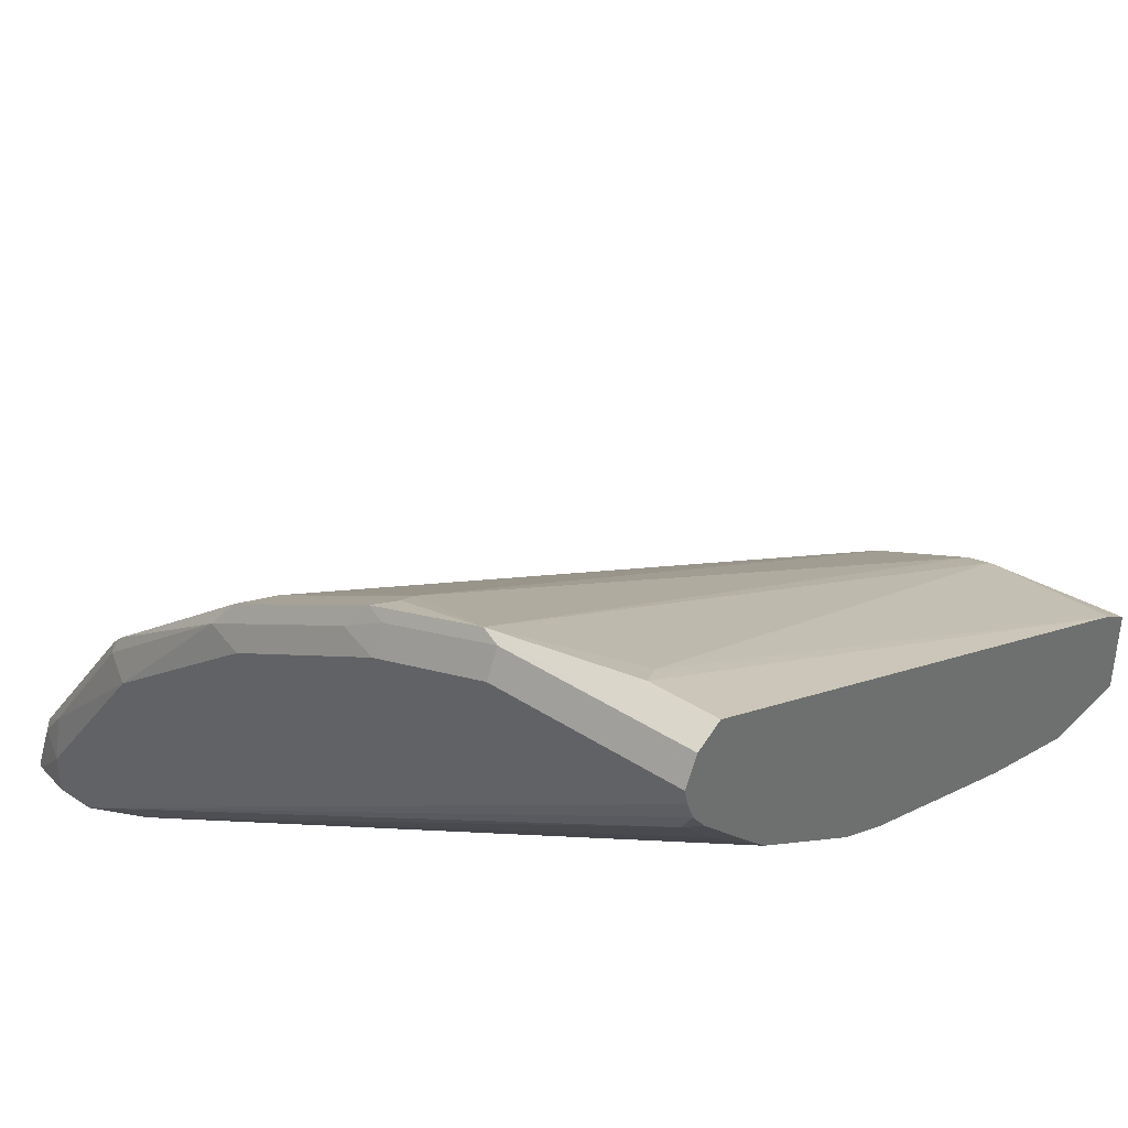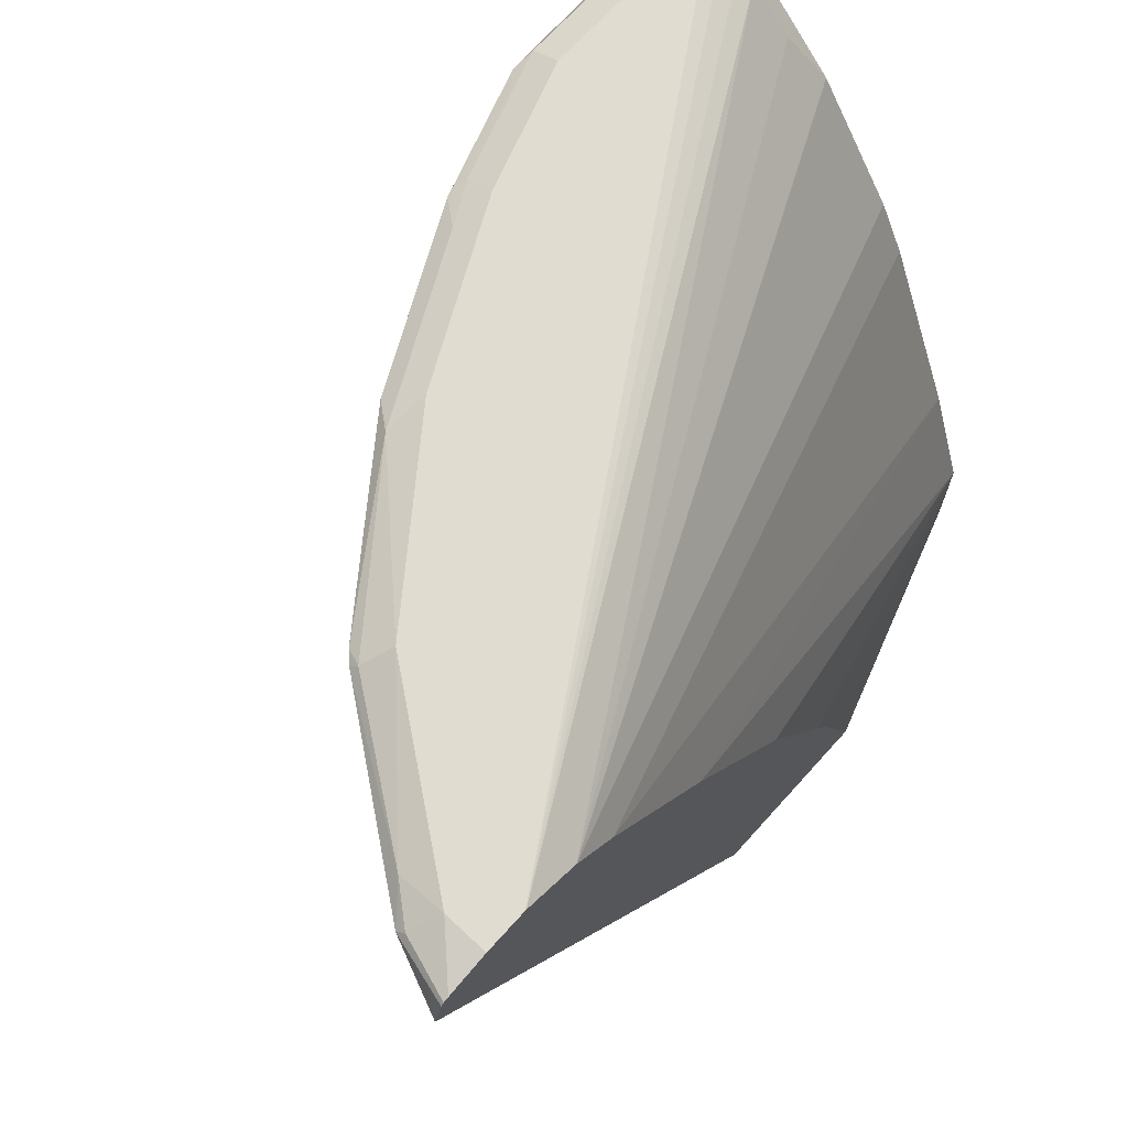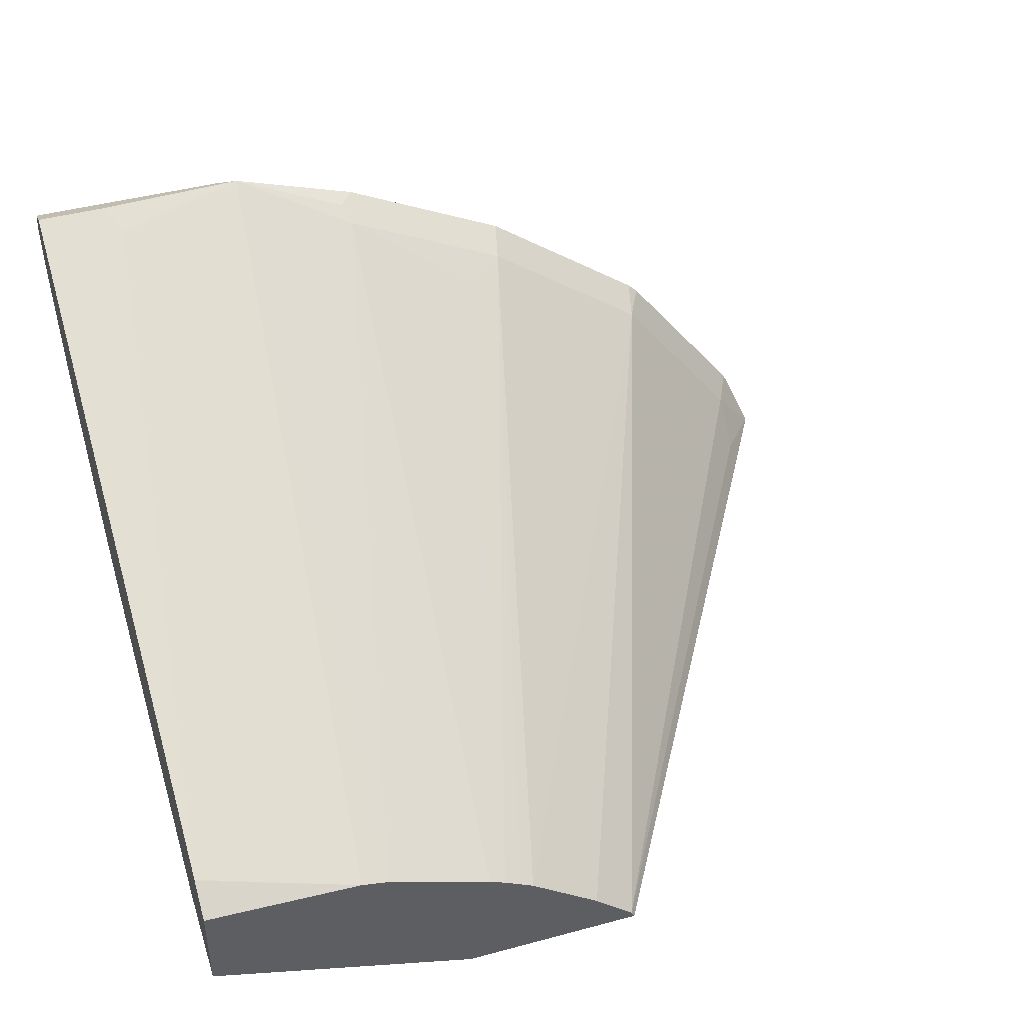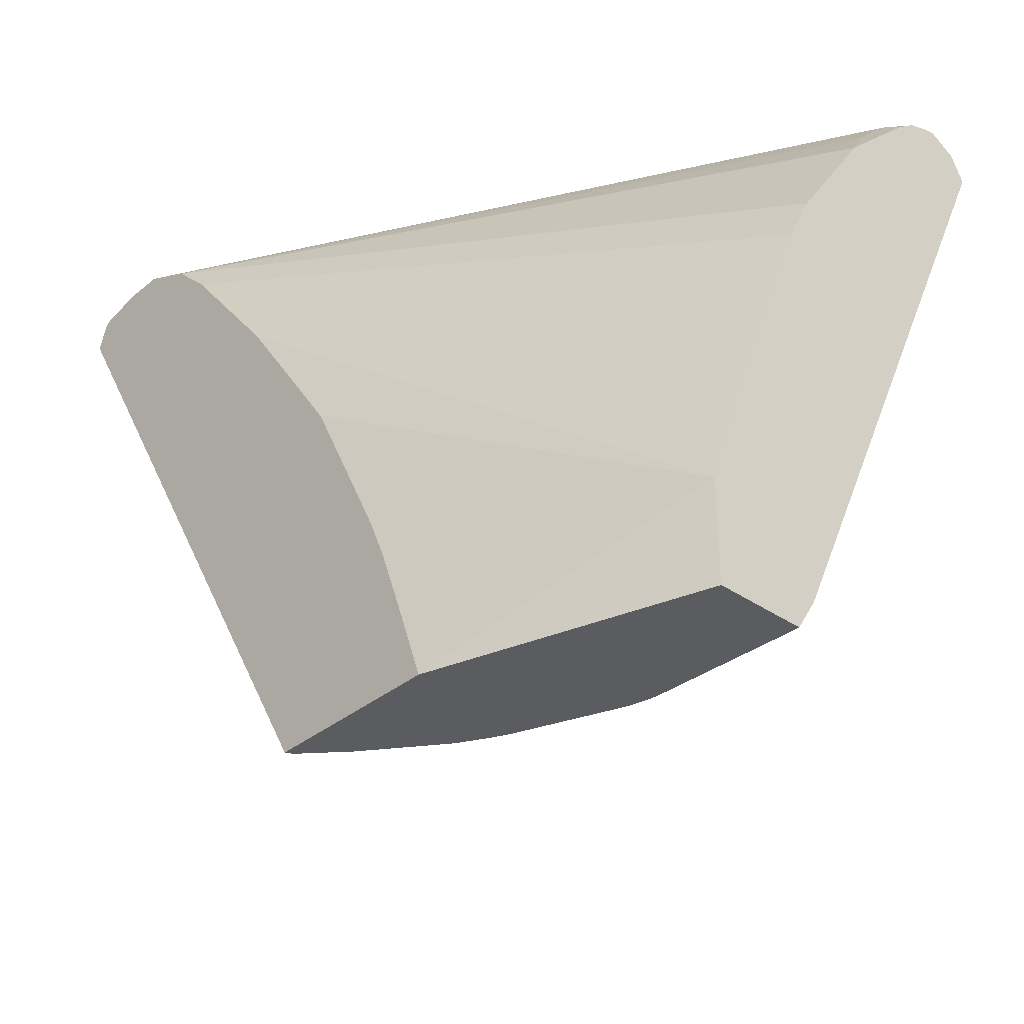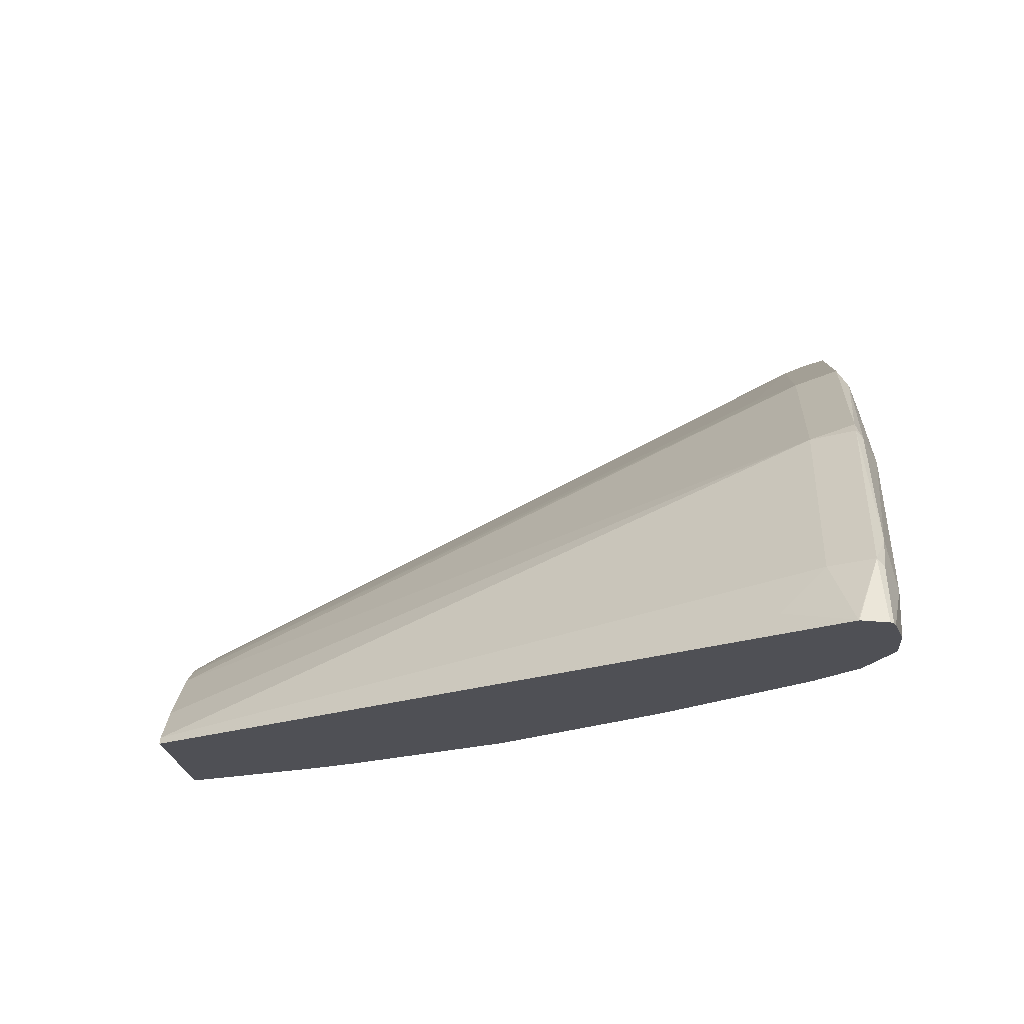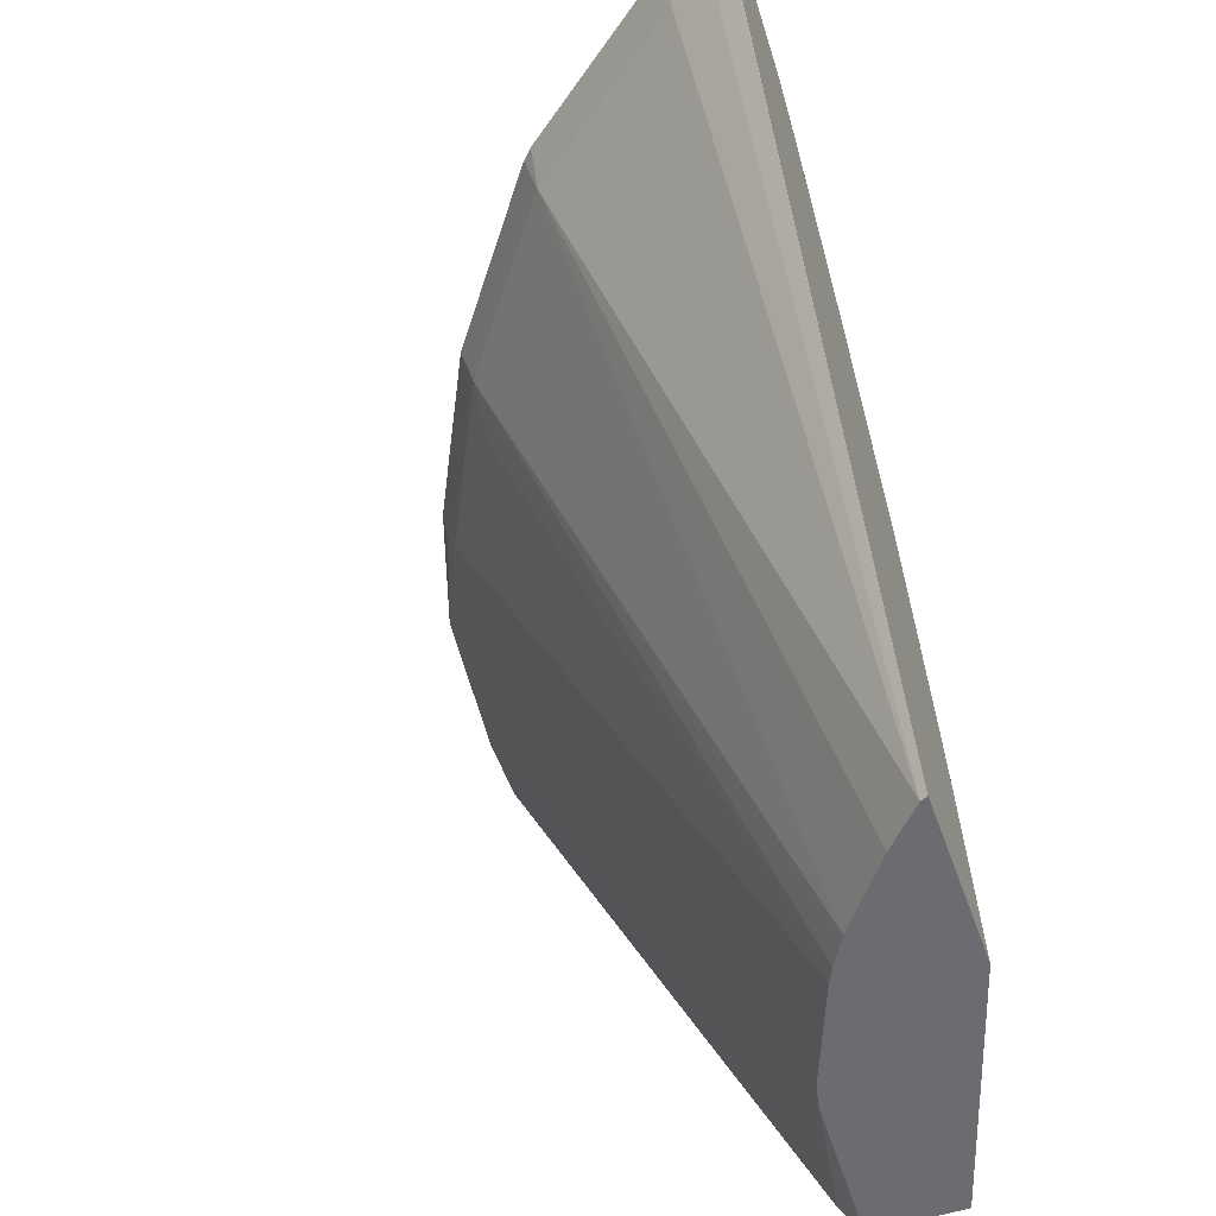
<metadata>
{"format":"obj","ext":"obj","renderer":"f3d","projection":"perspective","resolution":1024,"background":"white","views":[{"elev":37.5,"azim":-140.3,"up":"+Z"},{"elev":69.5,"azim":132.1,"up":"+Y"},{"elev":43.8,"azim":-17.6,"up":"+Z"},{"elev":-35.1,"azim":-132.7,"up":"+Y"},{"elev":-19.3,"azim":94.1,"up":"+Z"},{"elev":-53.7,"azim":109.4,"up":"+Y"}]}
</metadata>
<code>
v 0.006613 0.5445 0.2891
v 0.006613 0.5445 0.2479
v 0.0178 0.5445 0.2887
v 0.006613 0.5592 0.2986
v 0.006613 0.5912 0.2479
v 0.1249 0.5445 0.2095
v 0.07631 0.5445 0.2861
v 0.006613 0.5596 0.2988
v 0.1489 0.6103 0.2095
v 0.138 0.5808 0.2095
v 0.006613 0.6484 0.267
v 0.2477 0.7816 0.2095
v 0.1952 0.7056 0.2095
v 0.1762 0.6675 0.2095
v 0.1571 0.6293 0.2095
v 0.1527 0.6192 0.2095
v 0.2056 0.5445 0.2095
v 0.08806 0.5445 0.2835
v 0.1049 0.8677 0.4338
v 0.04451 0.8454 0.4322
v 0.03815 0.8581 0.4386
v 0.006613 0.8581 0.4386
v 0.006613 0.7437 0.3051
v 0.2989 0.8453 0.2095
v 0.3885 0.8578 0.2095
v 0.3885 0.8581 0.2098
v 0.204 0.5445 0.2127
v 0.1346 0.5445 0.2648
v 0.1573 0.8486 0.41
v 0.09539 0.8708 0.4322
v 0.006613 0.8708 0.4322
v 0.155 0.8581 0.4148
v 0.1621 0.8677 0.4148
v 0.006613 0.7687 0.3176
v 0.3179 0.8644 0.2095
v 0.3888 0.8585 0.2095
v 0.3766 0.8677 0.2384
v 0.3671 0.8486 0.2384
v 0.3671 0.8295 0.2193
v 0.1863 0.5445 0.2291
v 0.3099 0.8486 0.3147
v 0.1416 0.5445 0.2614
v 0.2145 0.8295 0.3719
v 0.1955 0.8486 0.3909
v 0.09539 0.8772 0.4195
v 0.006613 0.8731 0.4278
v 0.1526 0.8708 0.4132
v 0.2312 0.8581 0.3766
v 0.1717 0.8724 0.4028
v 0.2384 0.8677 0.3766
v 0.006613 0.7691 0.3178
v 0.3182 0.8646 0.2095
v 0.385 0.8706 0.2095
v 0.3504 0.8581 0.267
v 0.3837 0.8721 0.2095
v 0.375 0.8708 0.2352
v 0.3623 0.8724 0.2503
v 0.3194 0.8677 0.3147
v 0.155 0.5445 0.2536
v 0.3146 0.8677 0.3194
v 0.2336 0.8486 0.3719
v 0.1489 0.5445 0.2571
v 0.006613 0.8772 0.4195
v 0.1526 0.8772 0.4005
v 0.2479 0.8724 0.3647
v 0.006613 0.8263 0.356
v 0.3432 0.8771 0.2095
v 0.006613 0.8267 0.3562
v 0.01432 0.8486 0.3719
v 0.01432 0.8677 0.3909
v 0.3814 0.8731 0.2095
v 0.3623 0.8772 0.2289
v 0.3051 0.8772 0.3051
v 0.3178 0.8708 0.3115
v 0.006613 0.8753 0.412
v 0.3436 0.8772 0.2095
v 0.2288 0.8772 0.3623
v 0.006613 0.8718 0.4032
v 0.006613 0.8455 0.3749
v 0.006613 0.8646 0.394
v 0.3626 0.8772 0.2095
f 37 57 58
f 37 54 38
f 37 53 55
f 34 51 35
f 37 55 56
f 37 56 57
f 35 51 52
f 36 53 37
f 41 58 60
f 38 54 41
f 40 41 59
f 41 54 58
f 41 60 50
f 41 50 61
f 33 65 49
f 41 61 59
f 37 58 54
f 33 50 65
f 27 41 40
f 32 50 33
f 42 62 61
f 26 38 39
f 26 39 27
f 27 39 38
f 27 38 41
f 28 42 43
f 28 43 29
f 33 49 47
f 29 43 44
f 30 45 46
f 30 46 31
f 30 33 47
f 30 47 64
f 30 64 45
f 32 44 48
f 32 48 50
f 29 44 32
f 42 61 43
f 65 73 77
f 44 61 48
f 57 73 74
f 57 74 58
f 75 76 78
f 58 74 60
f 59 61 62
f 60 74 65
f 63 76 75
f 57 72 73
f 65 74 73
f 67 78 76
f 68 79 69
f 69 79 70
f 70 79 80
f 70 80 78
f 71 81 72
f 26 37 38
f 67 70 78
f 56 72 57
f 55 72 56
f 55 71 72
f 45 63 46
f 45 64 77
f 45 77 73
f 45 73 72
f 45 72 81
f 45 81 76
f 45 76 63
f 47 49 64
f 48 61 50
f 49 65 77
f 49 77 64
f 50 60 65
f 51 66 52
f 52 66 68
f 52 68 69
f 52 69 70
f 52 70 67
f 43 61 44
f 26 36 37
f 1 8 22
f 24 34 35
f 1 79 68
f 1 68 66
f 1 66 51
f 1 51 34
f 1 34 23
f 1 23 11
f 1 11 5
f 1 80 79
f 1 5 2
f 3 7 4
f 4 7 8
f 5 9 10
f 5 10 6
f 5 11 12
f 5 12 13
f 5 13 14
f 2 5 6
f 5 14 15
f 1 78 80
f 1 63 75
f 1 2 6
f 1 6 17
f 1 17 27
f 1 27 40
f 1 40 59
f 25 36 26
f 1 62 42
f 1 75 78
f 1 42 28
f 1 18 7
f 1 7 3
f 1 3 4
f 1 4 8
f 1 22 31
f 1 31 46
f 1 46 63
f 1 28 18
f 5 15 16
f 1 59 62
f 6 10 9
f 8 20 21
f 8 21 22
f 11 23 24
f 11 24 12
f 17 25 26
f 17 26 27
f 18 28 29
f 7 20 8
f 18 29 19
f 19 31 22
f 19 22 21
f 19 21 20
f 19 29 32
f 19 33 30
f 23 34 24
f 5 16 9
f 19 30 31
f 7 19 20
f 19 32 33
f 6 25 17
f 7 18 19
f 6 16 15
f 6 14 13
f 6 13 12
f 6 12 24
f 6 24 35
f 6 35 52
f 6 15 14
f 6 67 76
f 6 36 25
f 6 52 67
f 6 53 36
f 6 9 16
f 6 71 55
f 6 81 71
f 6 55 53
f 6 76 81

</code>
